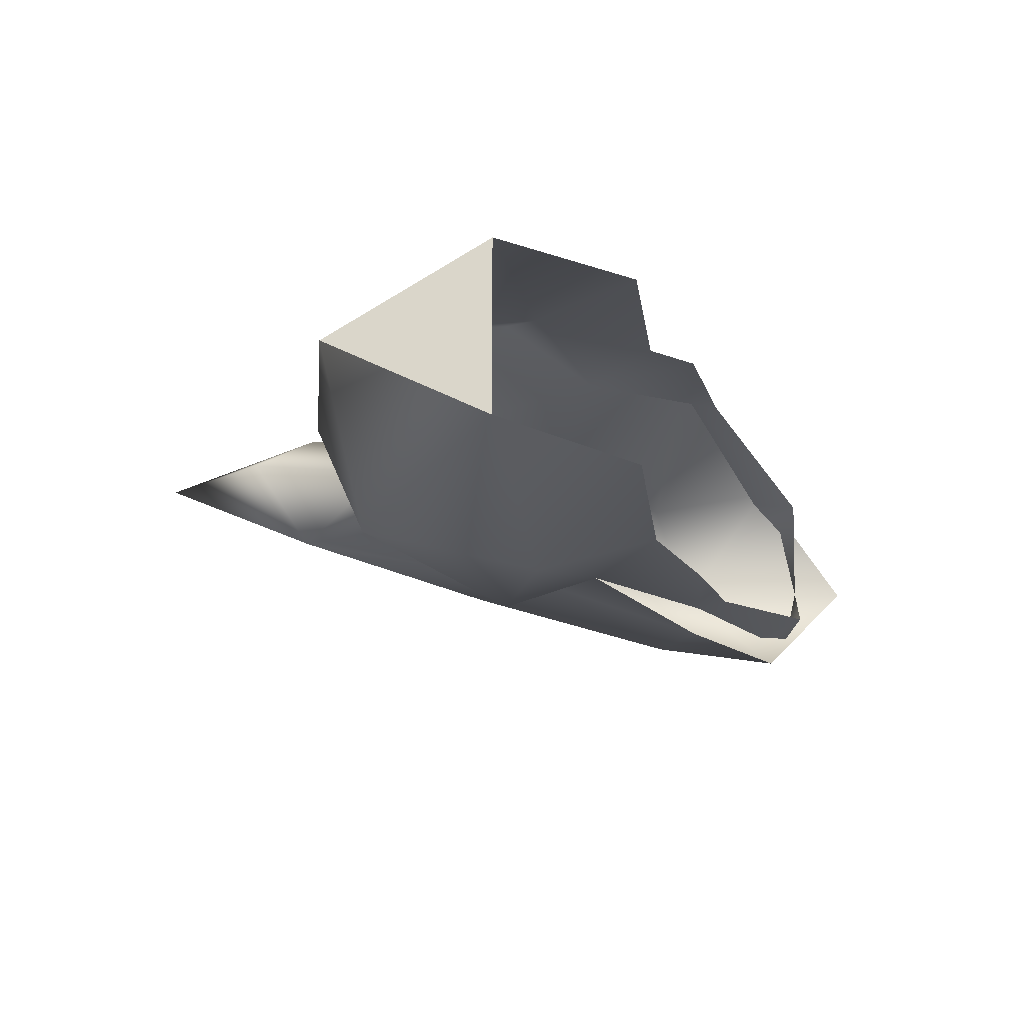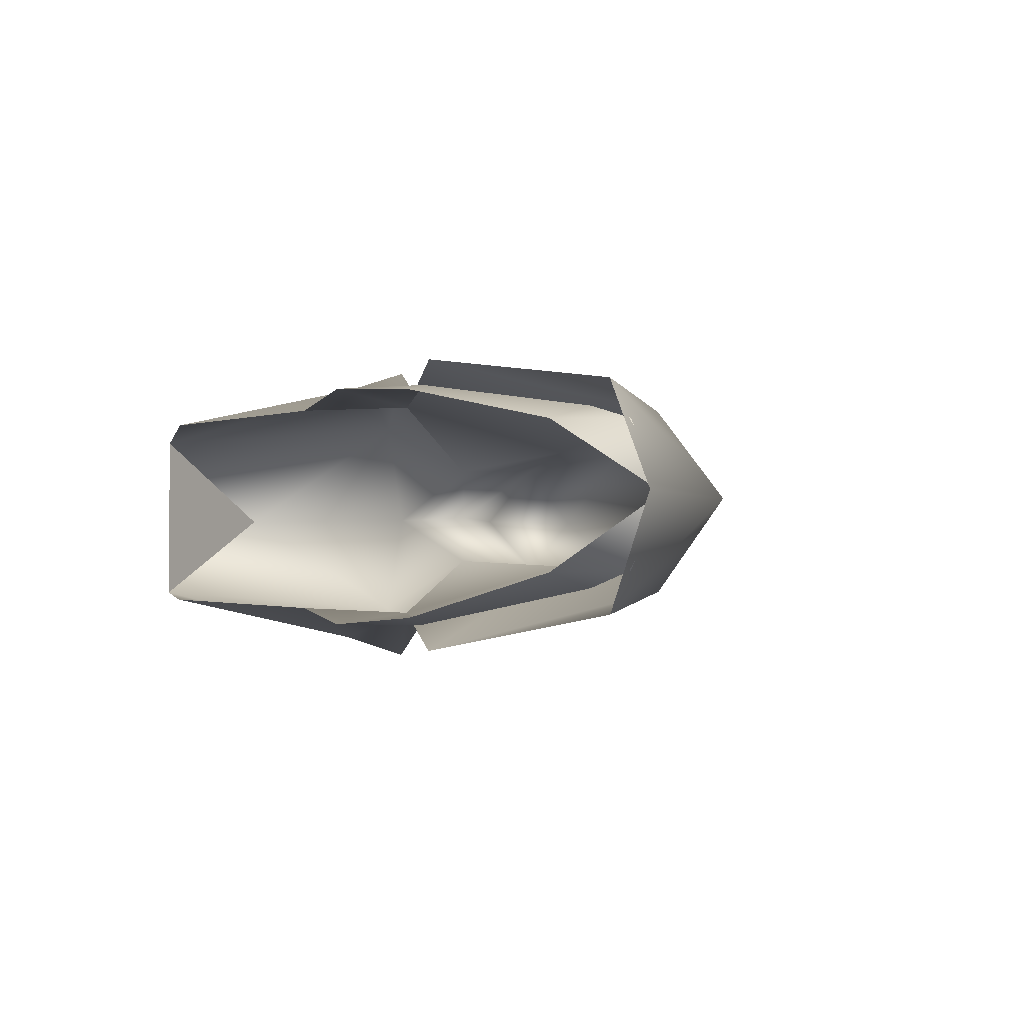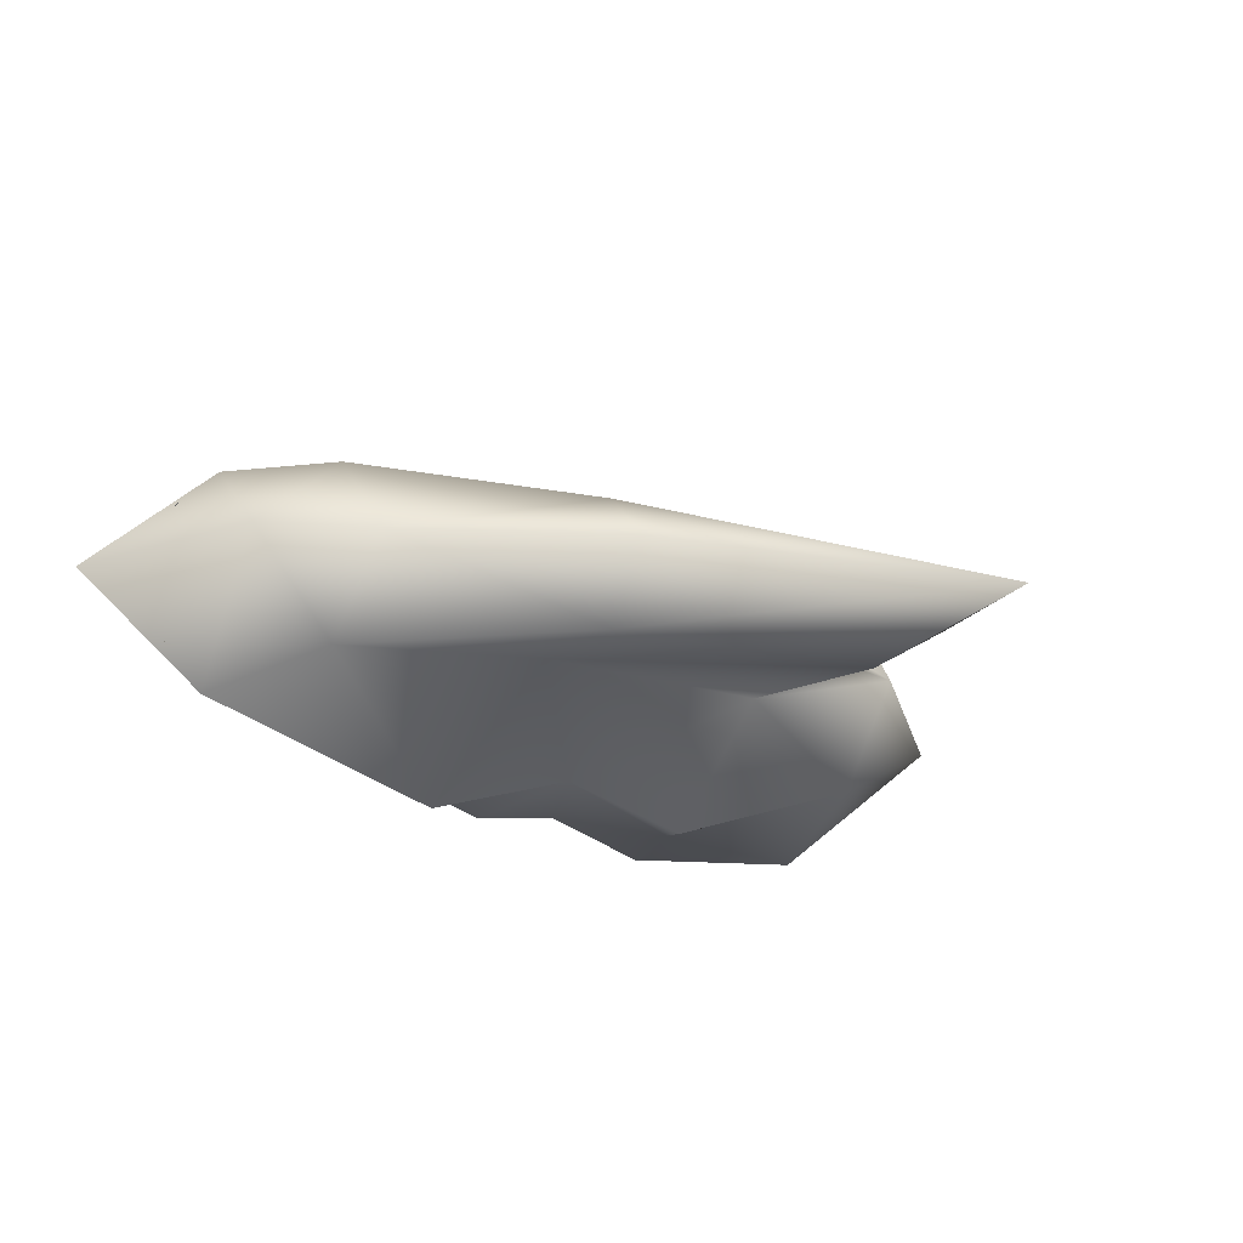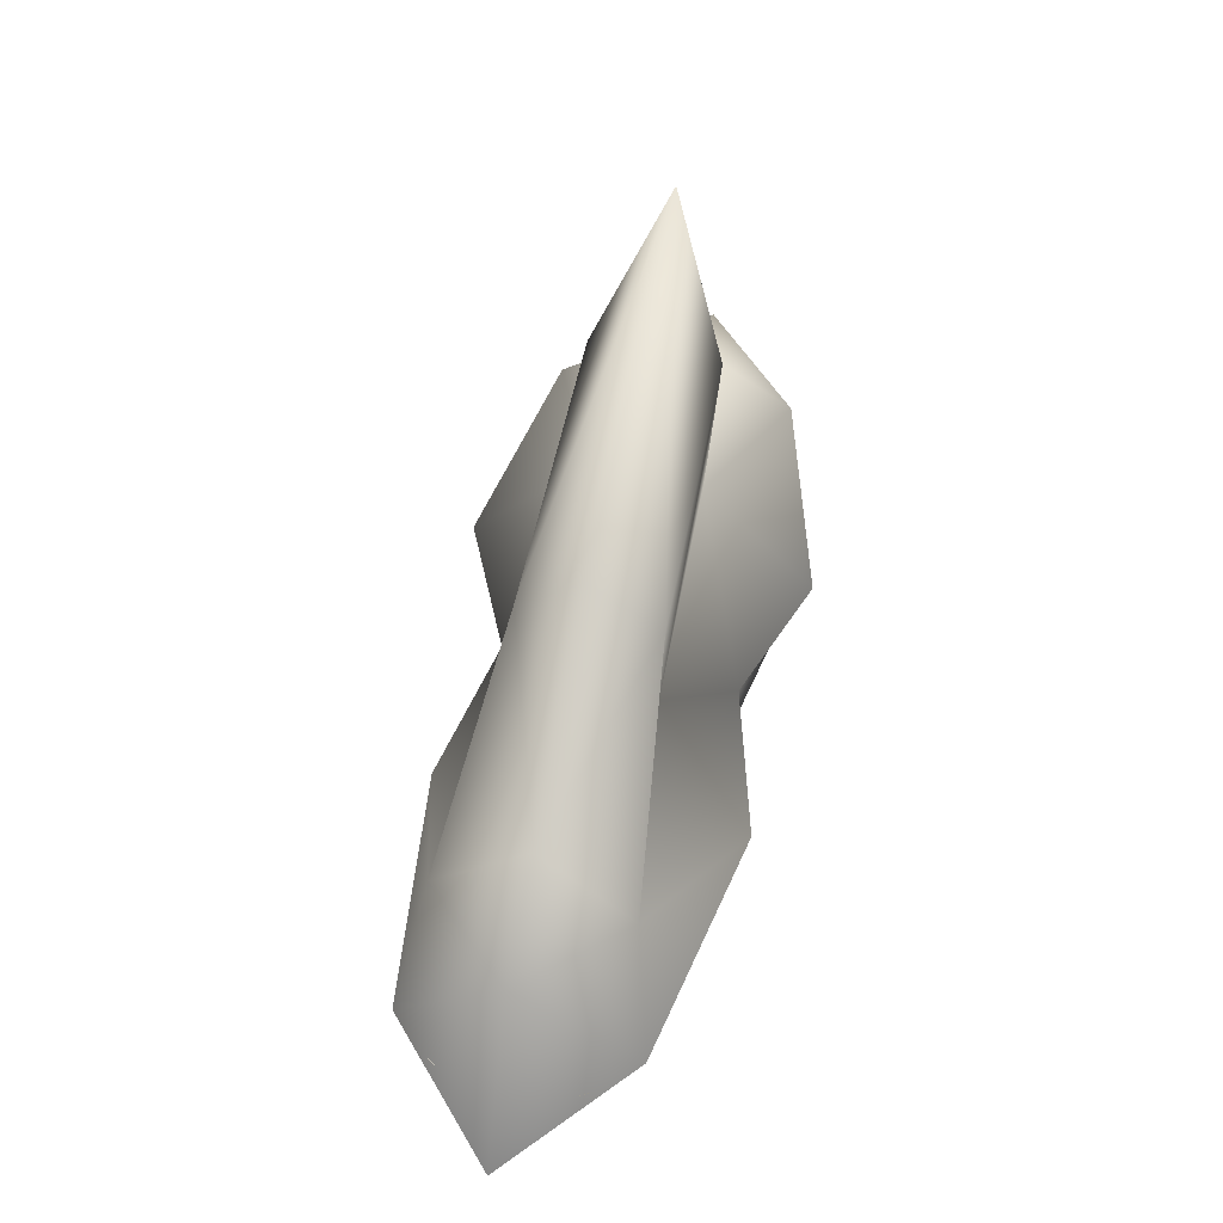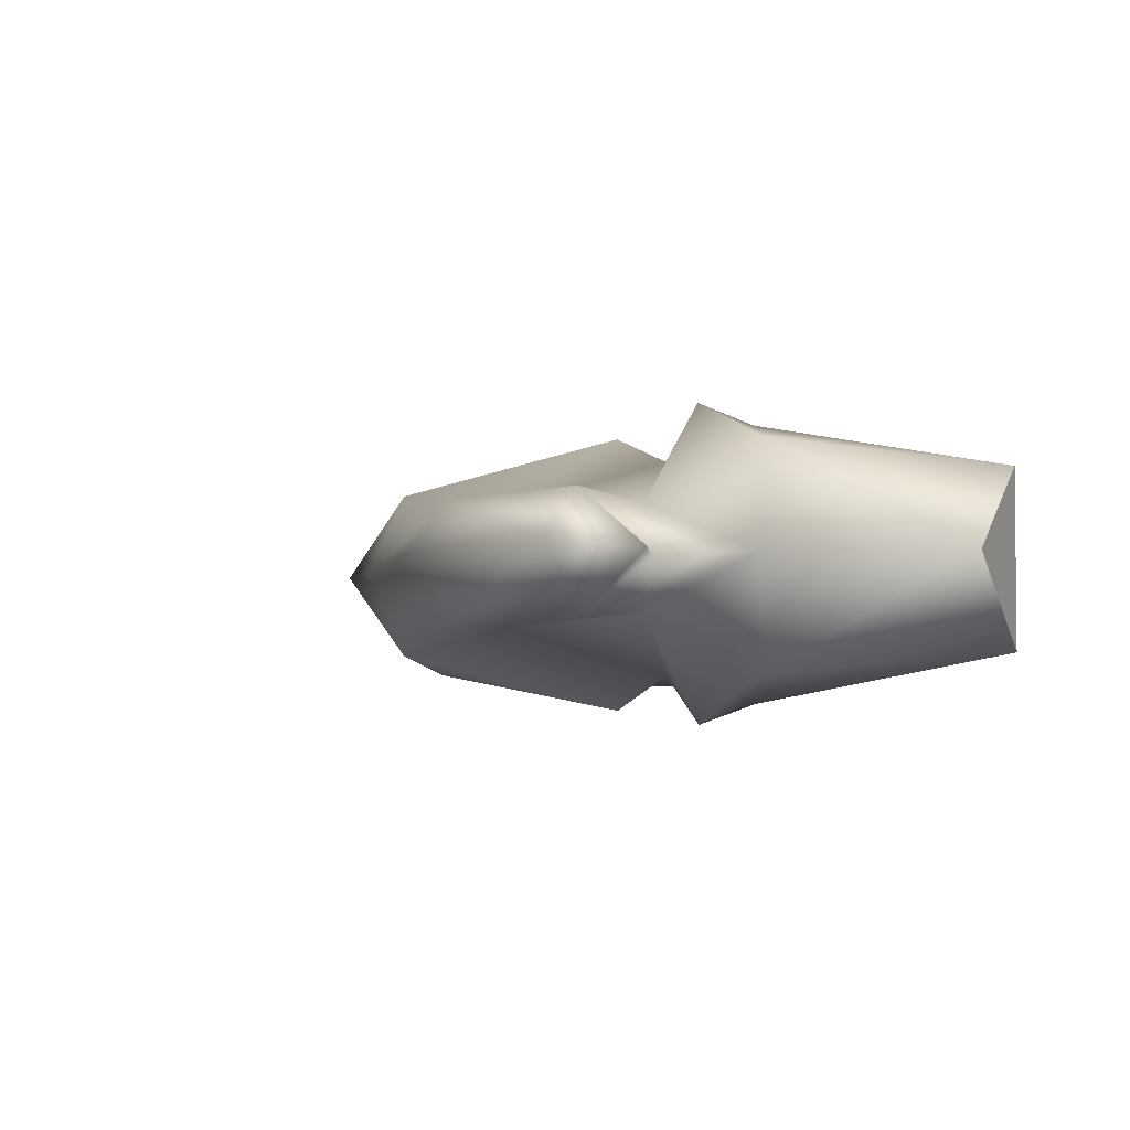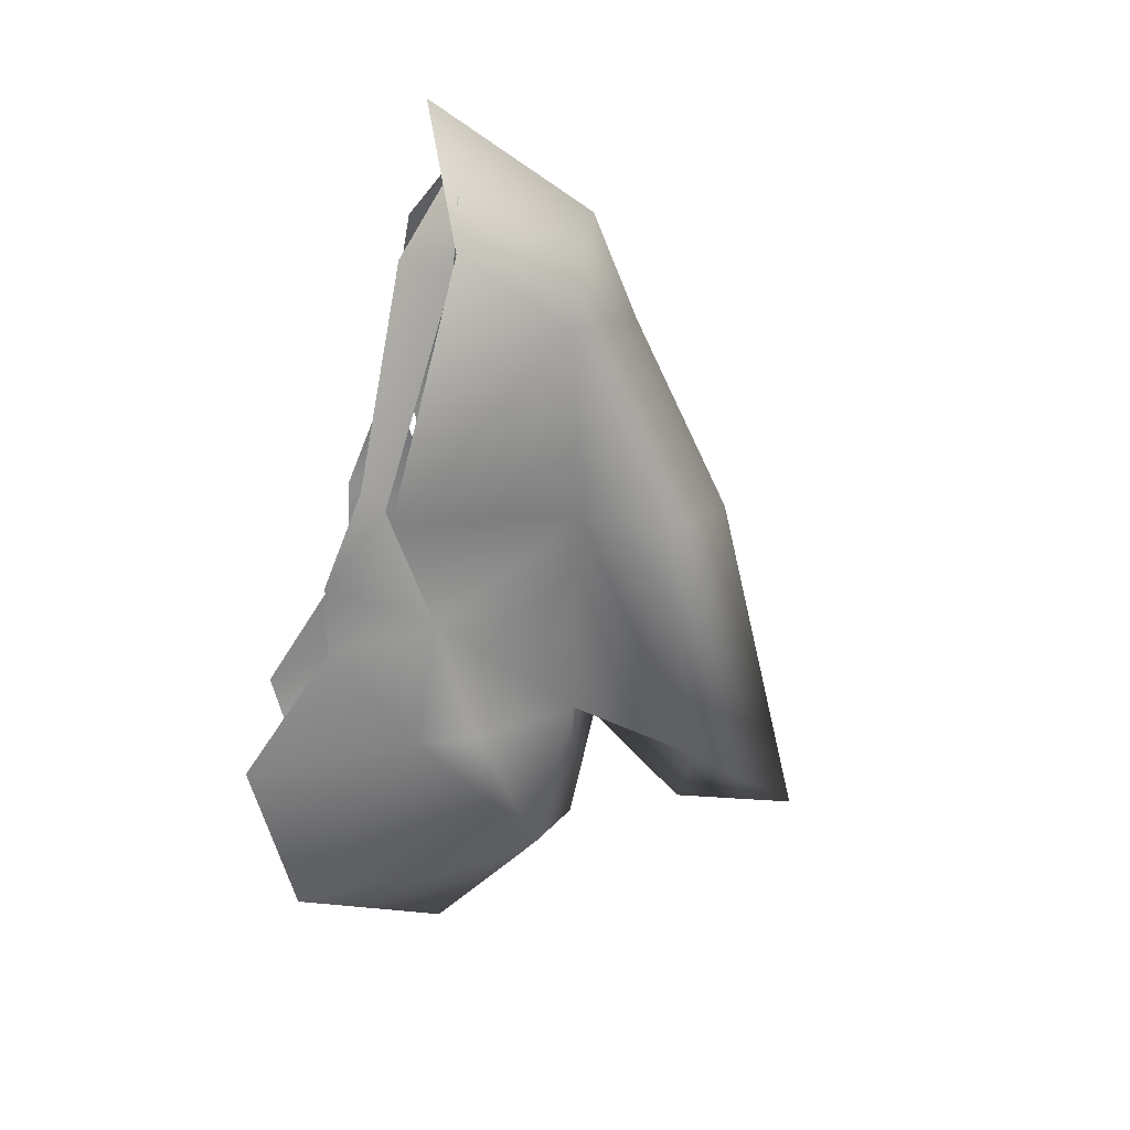
<metadata>
{"format":"obj","ext":"obj","renderer":"f3d","projection":"perspective","resolution":1024,"background":"white","views":[{"elev":-22.3,"azim":-58.9,"up":"+Z"},{"elev":-2.4,"azim":51.1,"up":"+Z"},{"elev":-25.7,"azim":142.1,"up":"+Z"},{"elev":51.1,"azim":103.3,"up":"+Y"},{"elev":-3.2,"azim":-137.5,"up":"+Z"},{"elev":-63.8,"azim":80.1,"up":"+Z"}]}
</metadata>
<code>
o tallstriderskull
v 0.09014 0.1367 -6.075e-09
v 0.1401 -0.001698 -0.08176
v 0.1401 -0.001699 0.08176
v 0.7808 0.004499 -0.06473
v 0.7807 0.05056 -0.07801
v 0.8372 0.04538 -0.06331
v 0.5735 0.0252 -0.1115
v 0.5838 0.002092 -0.105
v 0.4924 -0.01665 -0.1118
v 0.8731 0.04655 -6.335e-09
v 0.5735 0.0252 0.1115
v 0.7808 0.004499 0.06473
v 0.7807 0.05056 0.07801
v 0.8372 0.04538 0.06331
v 0.4194 -0.006535 0.09688
v 0.3605 0.08514 0.1277
v 0.2775 -0.06548 0.08888
v 0.4673 0.08325 0.1018
v 0.4924 -0.01665 0.1118
v 0.5838 0.002092 0.105
v 0.2341 0.2446 -7.933e-09
v 0.376 0.2226 0.04797
v 0.3461 0.2483 -6.689e-09
v 0.3487 0.34 0.05442
v 0.5732 0.1935 0.0561
v 0.5682 0.2737 0.05849
v 0.7509 0.1574 0.08101
v 0.7436 0.2134 -5.883e-09
v 0.8296 0.1608 -7.003e-09
v 0.7509 0.1574 -0.08101
v 0.8051 0.05085 -0.1002
v 0.5729 0.03214 -0.1361
v 0.2581 0.2081 0.09954
v 0.3866 0.1344 0.1463
v 0.5729 0.03214 0.1361
v 0.8051 0.05085 0.1002
v 0.9018 0.006627 -6.541e-09
v 0.1401 -0.001699 0.08176
v 0.09014 0.1367 -6.075e-09
v 0.2581 0.2081 -0.09954
v 0.1401 -0.001698 -0.08176
v 0.3605 0.08514 -0.1277
v 0.2775 -0.06548 -0.08888
v 0.4194 -0.006535 -0.09688
v 0.4673 0.08325 -0.1018
v 0.3866 0.1344 -0.1463
v 0.376 0.2226 -0.04797
v 0.2804 0.4535 -7.662e-09
v 0.5794 0.3268 -6.444e-09
v 0.5682 0.2737 -0.05849
v 0.3487 0.34 -0.05442
v 0.5732 0.1935 -0.0561
v 0.2691 0.3442 -7.495e-09
g Geoset0
f 1 2 3
f 4 5 6
f 4 7 5
f 7 4 8
f 8 9 7
f 4 6 10
f 11 12 13
f 13 12 14
f 14 12 10
f 15 16 17
f 15 18 16
f 18 15 19
f 18 19 11
f 19 20 11
f 12 11 20
f 21 22 23
f 22 24 23
f 22 25 24
f 26 24 25
f 25 27 26
f 27 28 26
f 27 29 28
f 29 30 28
f 31 30 29
f 31 32 30
f 33 16 34
f 33 34 22
f 34 18 22
f 18 25 22
f 18 35 25
f 27 25 35
f 35 36 27
f 27 36 29
f 36 37 29
f 37 31 29
f 16 18 34
f 16 38 17
f 16 33 38
f 39 38 33
f 33 22 21
f 39 33 21
f 40 39 21
f 41 39 40
f 40 42 41
f 41 42 43
f 42 44 43
f 9 45 7
f 44 45 9
f 45 44 42
f 45 42 46
f 42 40 46
f 46 40 47
f 47 40 21
f 47 21 23
f 48 49 50
f 50 51 48
f 51 50 52
f 52 47 51
f 52 45 47
f 45 46 47
f 51 47 23
f 53 51 23
f 48 51 53
f 24 53 23
f 24 48 53
f 24 26 48
f 49 48 26
f 26 28 49
f 28 50 49
f 28 30 50
f 30 52 50
f 52 30 32
f 32 45 52

</code>
